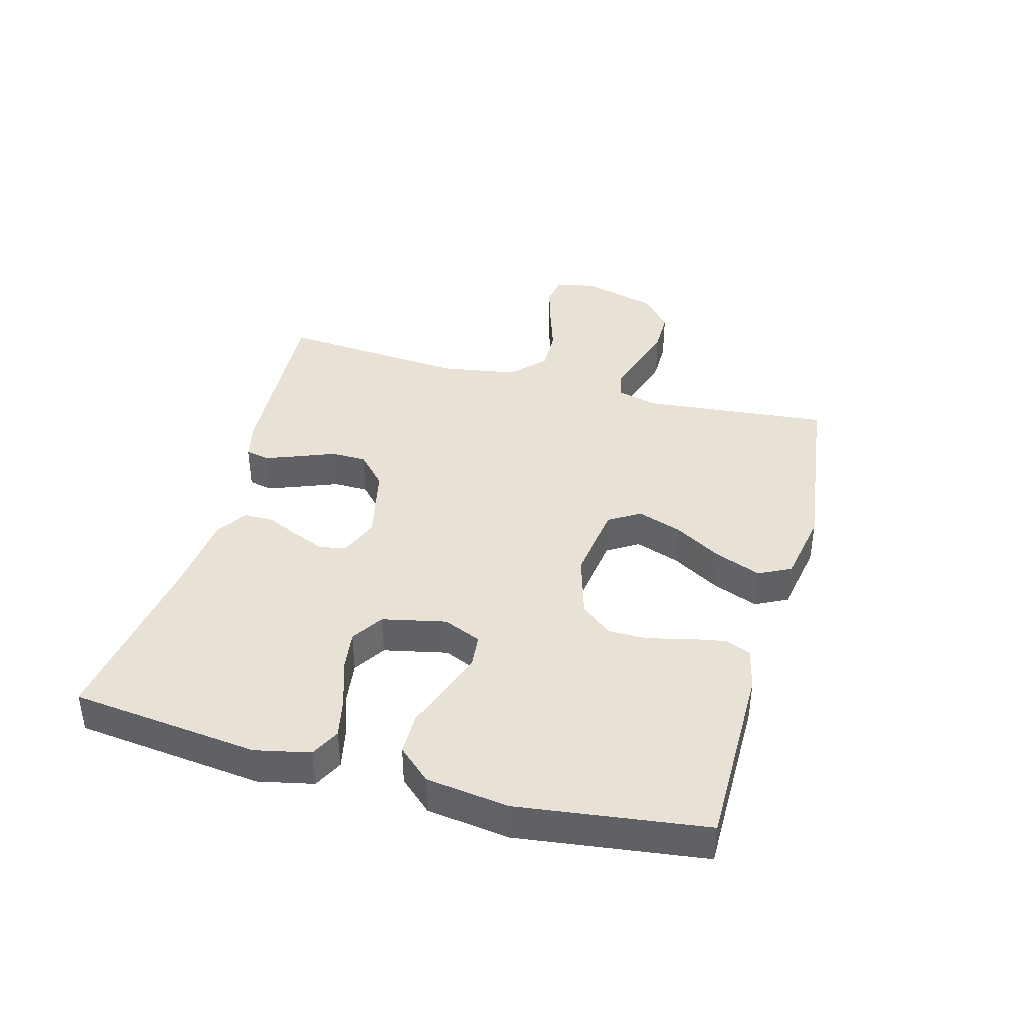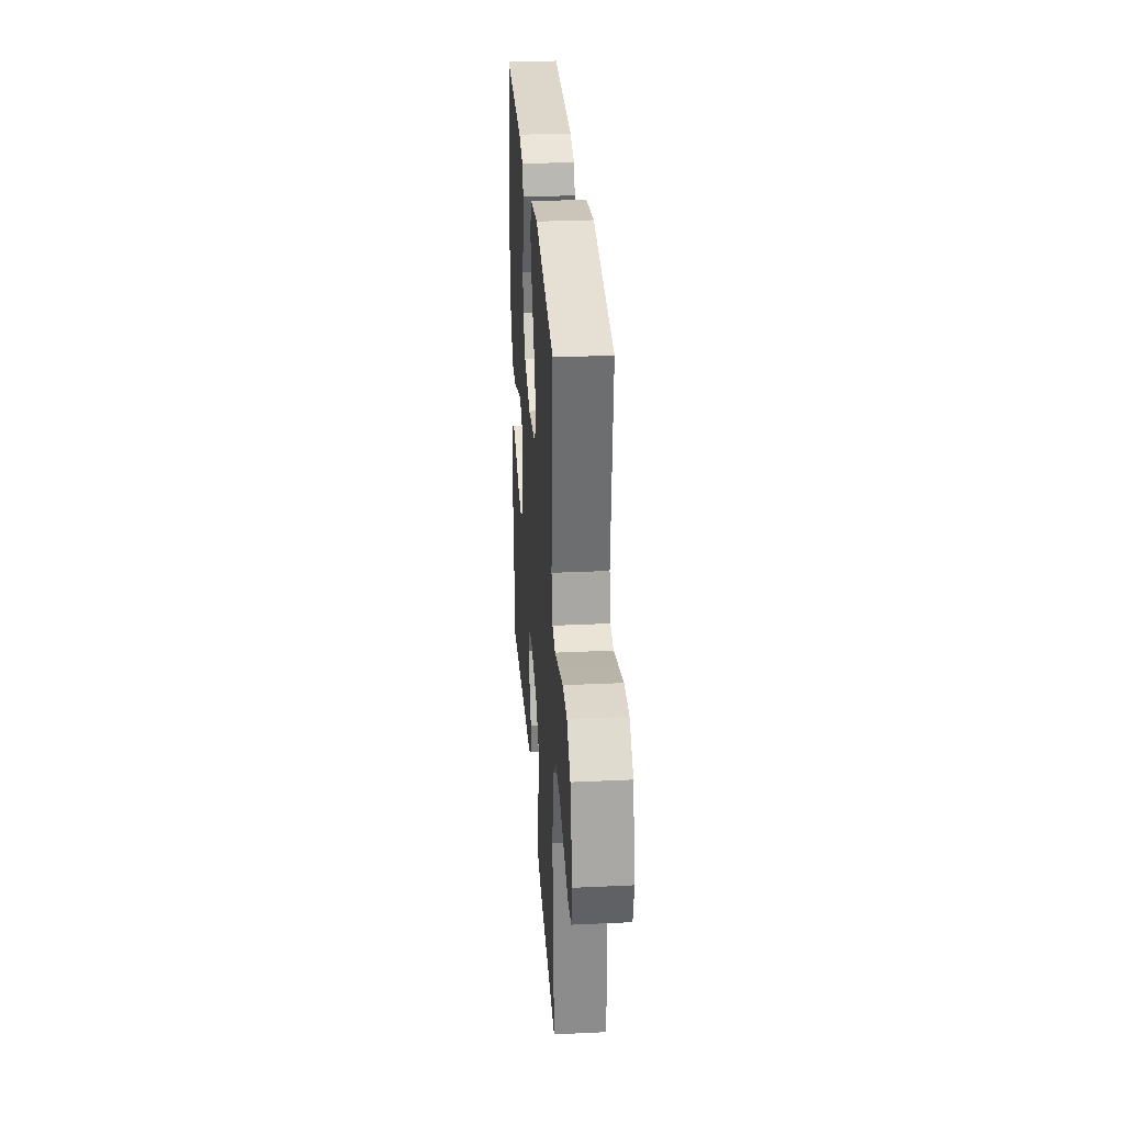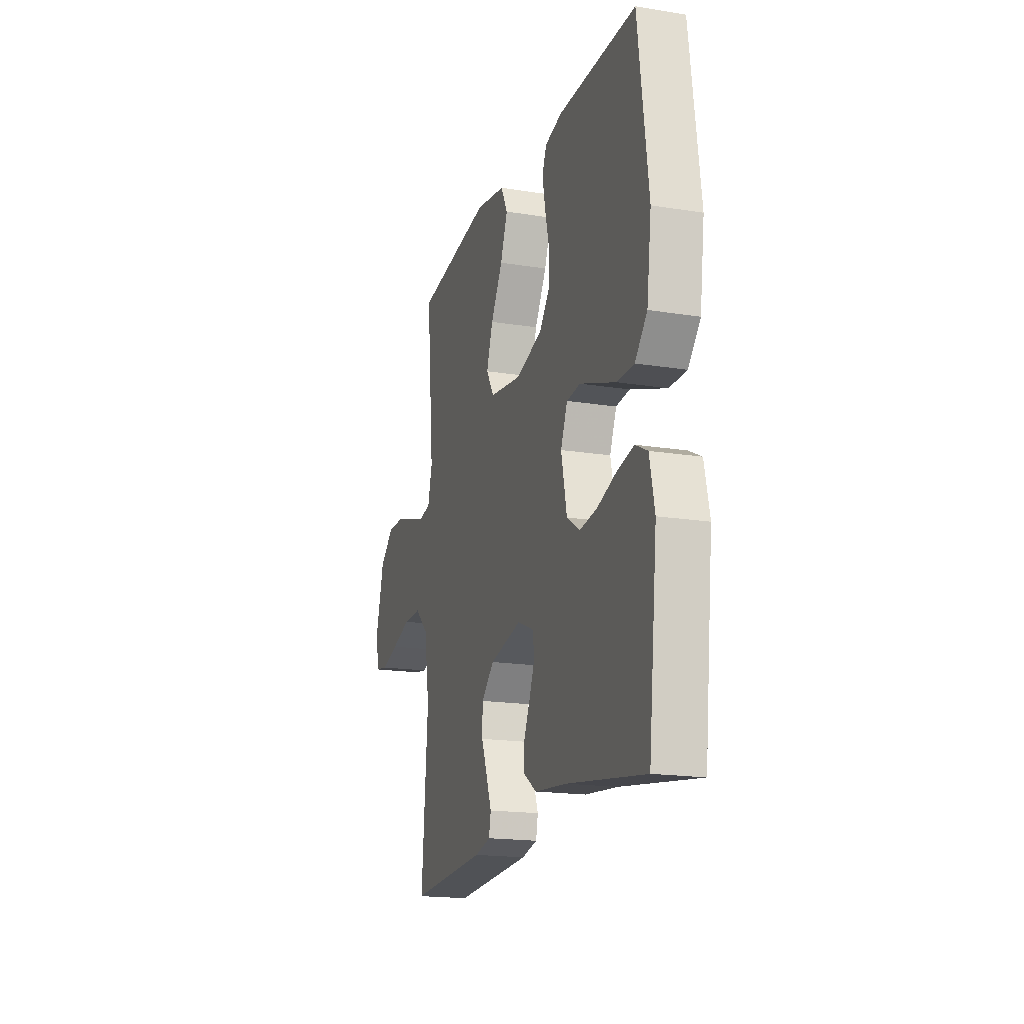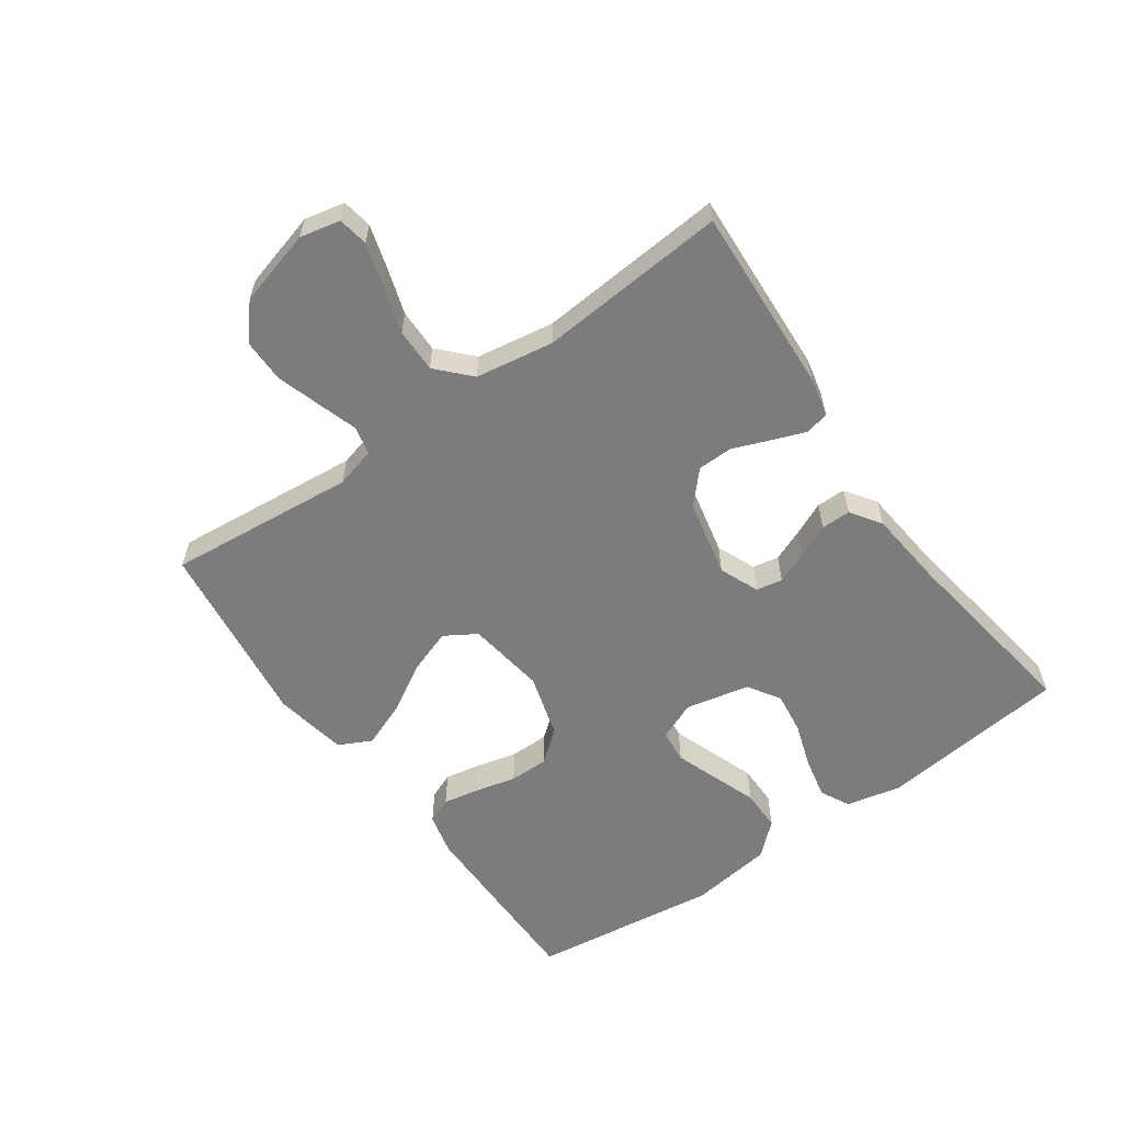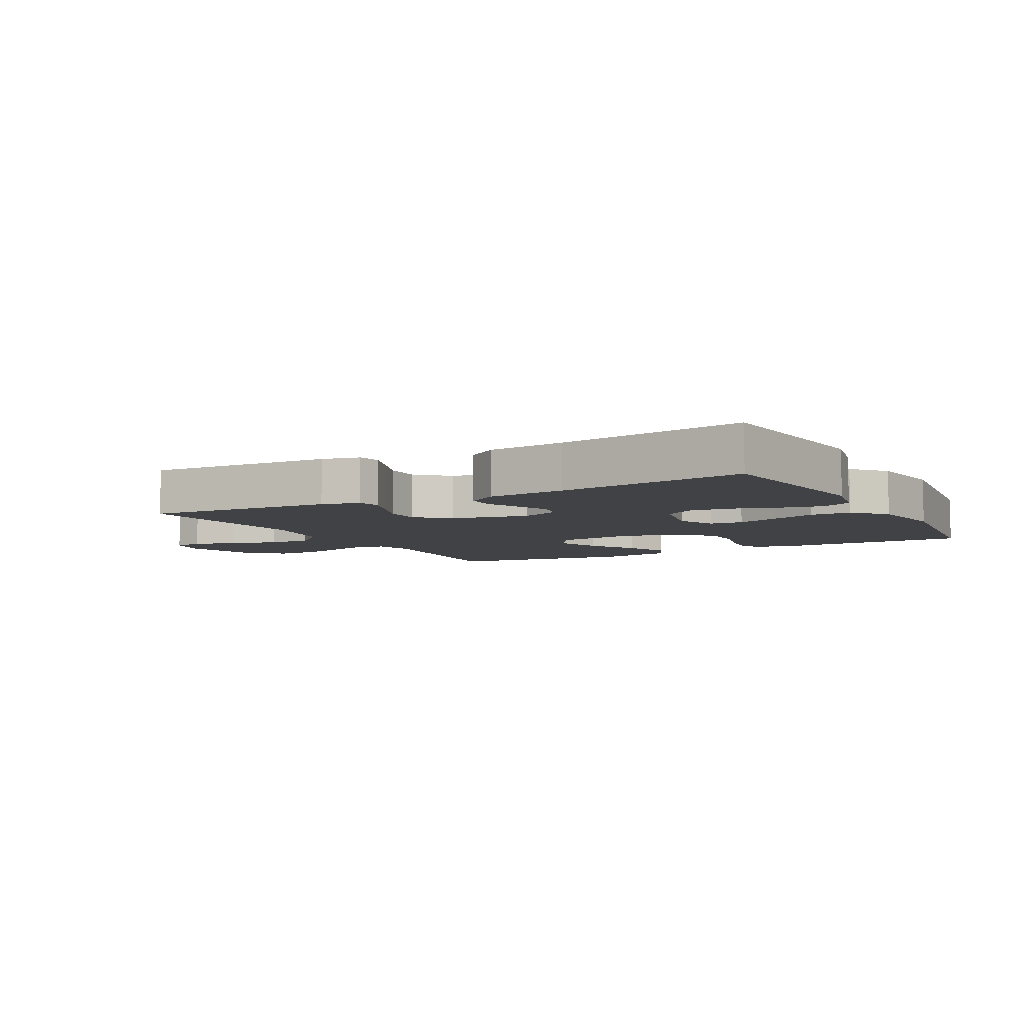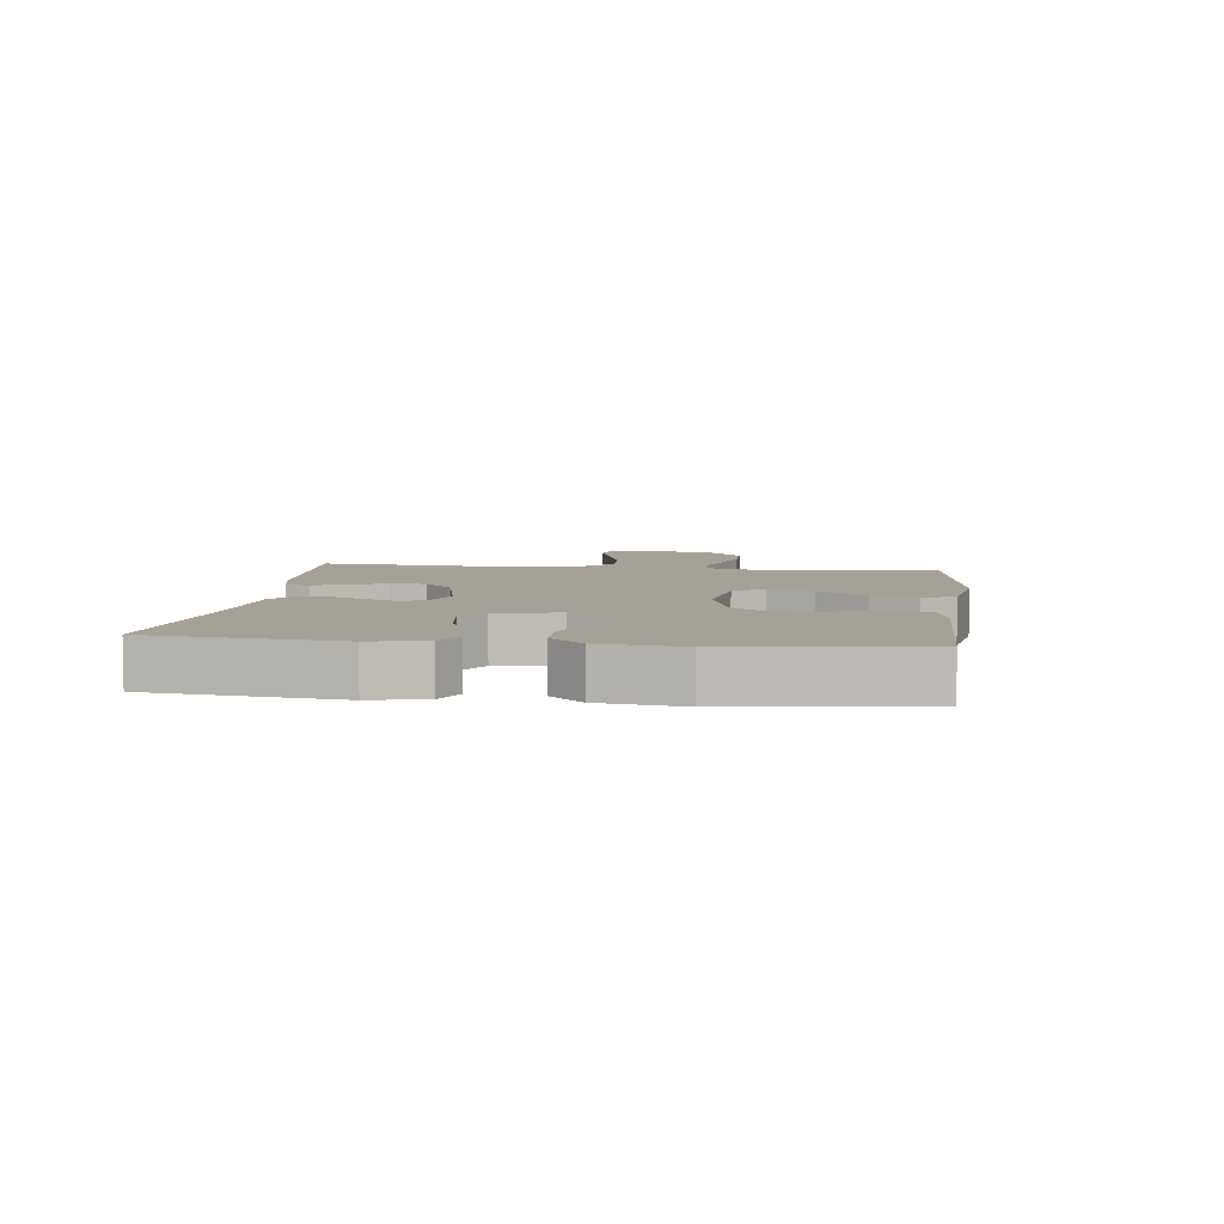
<metadata>
{"format":"obj","ext":"obj","renderer":"f3d","projection":"perspective","resolution":1024,"background":"white","views":[{"elev":40.2,"azim":-74.8,"up":"+Y"},{"elev":30.6,"azim":86.1,"up":"+Z"},{"elev":-18.1,"azim":-107.4,"up":"+Z"},{"elev":-58.9,"azim":125.3,"up":"+Y"},{"elev":-6.5,"azim":-151.3,"up":"+Y"},{"elev":6.2,"azim":-83.1,"up":"+Y"}]}
</metadata>
<code>
v -0.5 0.07 -0.5
v -0.534 0.07 -0.2
v -0.515 0.07 -0.112
v -0.468 0.07 -0.088
v -0.402 0.07 -0.102
v -0.33 0.07 -0.126
v -0.263 0.07 -0.135
v -0.212 0.07 -0.102
v -0.19 0.07 0
v -0.216 0.07 0.061
v -0.269 0.07 0.066
v -0.336 0.07 0.042
v -0.408 0.07 0.016
v -0.474 0.07 0.016
v -0.521 0.07 0.068
v -0.539 0.07 0.2
v -0.5 0.07 0.5
v -0.2 0.07 0.5
v -0.133 0.07 0.484
v -0.116 0.07 0.443
v -0.127 0.07 0.385
v -0.143 0.07 0.32
v -0.143 0.07 0.258
v -0.102 0.07 0.207
v 0 0.07 0.177
v 0.125 0.07 0.195
v 0.156 0.07 0.245
v 0.131 0.07 0.316
v 0.085 0.07 0.394
v 0.057 0.07 0.466
v 0.083 0.07 0.518
v 0.2 0.07 0.539
v 0.5 0.07 0.5
v 0.471 0.07 0.2
v 0.488 0.07 0.136
v 0.533 0.07 0.126
v 0.596 0.07 0.146
v 0.667 0.07 0.168
v 0.735 0.07 0.168
v 0.79 0.07 0.121
v 0.823 0.07 0
v 0.809 0.07 -0.064
v 0.761 0.07 -0.072
v 0.693 0.07 -0.052
v 0.618 0.07 -0.028
v 0.548 0.07 -0.027
v 0.496 0.07 -0.076
v 0.476 0.07 -0.2
v 0.5 0.07 -0.5
v 0.2 0.07 -0.483
v 0.139 0.07 -0.469
v 0.131 0.07 -0.431
v 0.151 0.07 -0.378
v 0.174 0.07 -0.319
v 0.173 0.07 -0.263
v 0.123 0.07 -0.217
v 0 0.07 -0.19
v -0.063 0.07 -0.216
v -0.071 0.07 -0.258
v -0.05 0.07 -0.309
v -0.026 0.07 -0.362
v -0.026 0.07 -0.409
v -0.075 0.07 -0.442
v -0.2 0.07 -0.455
v -0.5 0 -0.5
v -0.534 0 -0.2
v -0.515 0 -0.112
v -0.468 0 -0.088
v -0.402 0 -0.102
v -0.33 0 -0.126
v -0.263 0 -0.135
v -0.212 0 -0.102
v -0.19 0 0
v -0.216 0 0.061
v -0.269 0 0.066
v -0.336 0 0.042
v -0.408 0 0.016
v -0.474 0 0.016
v -0.521 0 0.068
v -0.539 0 0.2
v -0.5 0 0.5
v -0.2 0 0.5
v -0.133 0 0.484
v -0.116 0 0.443
v -0.127 0 0.385
v -0.143 0 0.32
v -0.143 0 0.258
v -0.102 0 0.207
v 0 0 0.177
v 0.125 0 0.195
v 0.156 0 0.245
v 0.131 0 0.316
v 0.085 0 0.394
v 0.057 0 0.466
v 0.083 0 0.518
v 0.2 0 0.539
v 0.5 0 0.5
v 0.471 0 0.2
v 0.488 0 0.136
v 0.533 0 0.126
v 0.596 0 0.146
v 0.667 0 0.168
v 0.735 0 0.168
v 0.79 0 0.121
v 0.823 0 0
v 0.809 0 -0.064
v 0.761 0 -0.072
v 0.693 0 -0.052
v 0.618 0 -0.028
v 0.548 0 -0.027
v 0.496 0 -0.076
v 0.476 0 -0.2
v 0.5 0 -0.5
v 0.2 0 -0.483
v 0.139 0 -0.469
v 0.131 0 -0.431
v 0.151 0 -0.378
v 0.174 0 -0.319
v 0.173 0 -0.263
v 0.123 0 -0.217
v 0 0 -0.19
v -0.063 0 -0.216
v -0.071 0 -0.258
v -0.05 0 -0.309
v -0.026 0 -0.362
v -0.026 0 -0.409
v -0.075 0 -0.442
v -0.2 0 -0.455
f 61 62 63 64
f 60 61 64 1
f 59 60 1 2
f 58 59 2 3
f 57 58 3
f 51 52 53 54
f 49 50 51 54
f 48 49 54 55
f 47 48 55 56
f 42 43 44 45
f 40 41 42 45
f 40 45 46
f 39 40 46
f 36 37 38 39
f 36 39 46 47
f 31 32 33 34
f 31 34 35
f 28 29 30 31
f 27 28 31 35
f 26 27 35
f 25 26 35 36
f 19 20 21 22
f 17 18 19 22
f 17 22 23
f 16 17 23 24
f 12 13 14 15
f 11 12 15 16
f 10 11 16 24
f 3 4 5 6
f 57 3 6 7
f 36 47 56 57
f 25 36 57
f 9 10 24 25
f 8 9 25 57
f 7 8 57
f 128 127 126 125
f 65 128 125 124
f 66 65 124 123
f 67 66 123 122
f 67 122 121
f 118 117 116 115
f 118 115 114 113
f 119 118 113 112
f 120 119 112 111
f 109 108 107 106
f 109 106 105 104
f 110 109 104
f 110 104 103
f 103 102 101 100
f 111 110 103 100
f 98 97 96 95
f 99 98 95
f 95 94 93 92
f 99 95 92 91
f 99 91 90
f 100 99 90 89
f 86 85 84 83
f 86 83 82 81
f 87 86 81
f 88 87 81 80
f 79 78 77 76
f 80 79 76 75
f 88 80 75 74
f 70 69 68 67
f 71 70 67 121
f 121 120 111 100
f 121 100 89
f 89 88 74 73
f 121 89 73 72
f 121 72 71
f 1 65 66 2
f 2 66 67 3
f 3 67 68 4
f 4 68 69 5
f 5 69 70 6
f 6 70 71 7
f 7 71 72 8
f 8 72 73 9
f 9 73 74 10
f 10 74 75 11
f 11 75 76 12
f 12 76 77 13
f 13 77 78 14
f 14 78 79 15
f 15 79 80 16
f 16 80 81 17
f 17 81 82 18
f 18 82 83 19
f 19 83 84 20
f 20 84 85 21
f 21 85 86 22
f 22 86 87 23
f 23 87 88 24
f 24 88 89 25
f 25 89 90 26
f 26 90 91 27
f 27 91 92 28
f 28 92 93 29
f 29 93 94 30
f 30 94 95 31
f 31 95 96 32
f 32 96 97 33
f 33 97 98 34
f 34 98 99 35
f 35 99 100 36
f 36 100 101 37
f 37 101 102 38
f 38 102 103 39
f 39 103 104 40
f 40 104 105 41
f 41 105 106 42
f 42 106 107 43
f 43 107 108 44
f 44 108 109 45
f 45 109 110 46
f 46 110 111 47
f 47 111 112 48
f 48 112 113 49
f 49 113 114 50
f 50 114 115 51
f 51 115 116 52
f 52 116 117 53
f 53 117 118 54
f 54 118 119 55
f 55 119 120 56
f 56 120 121 57
f 57 121 122 58
f 58 122 123 59
f 59 123 124 60
f 60 124 125 61
f 61 125 126 62
f 62 126 127 63
f 63 127 128 64
f 64 128 65 1

</code>
